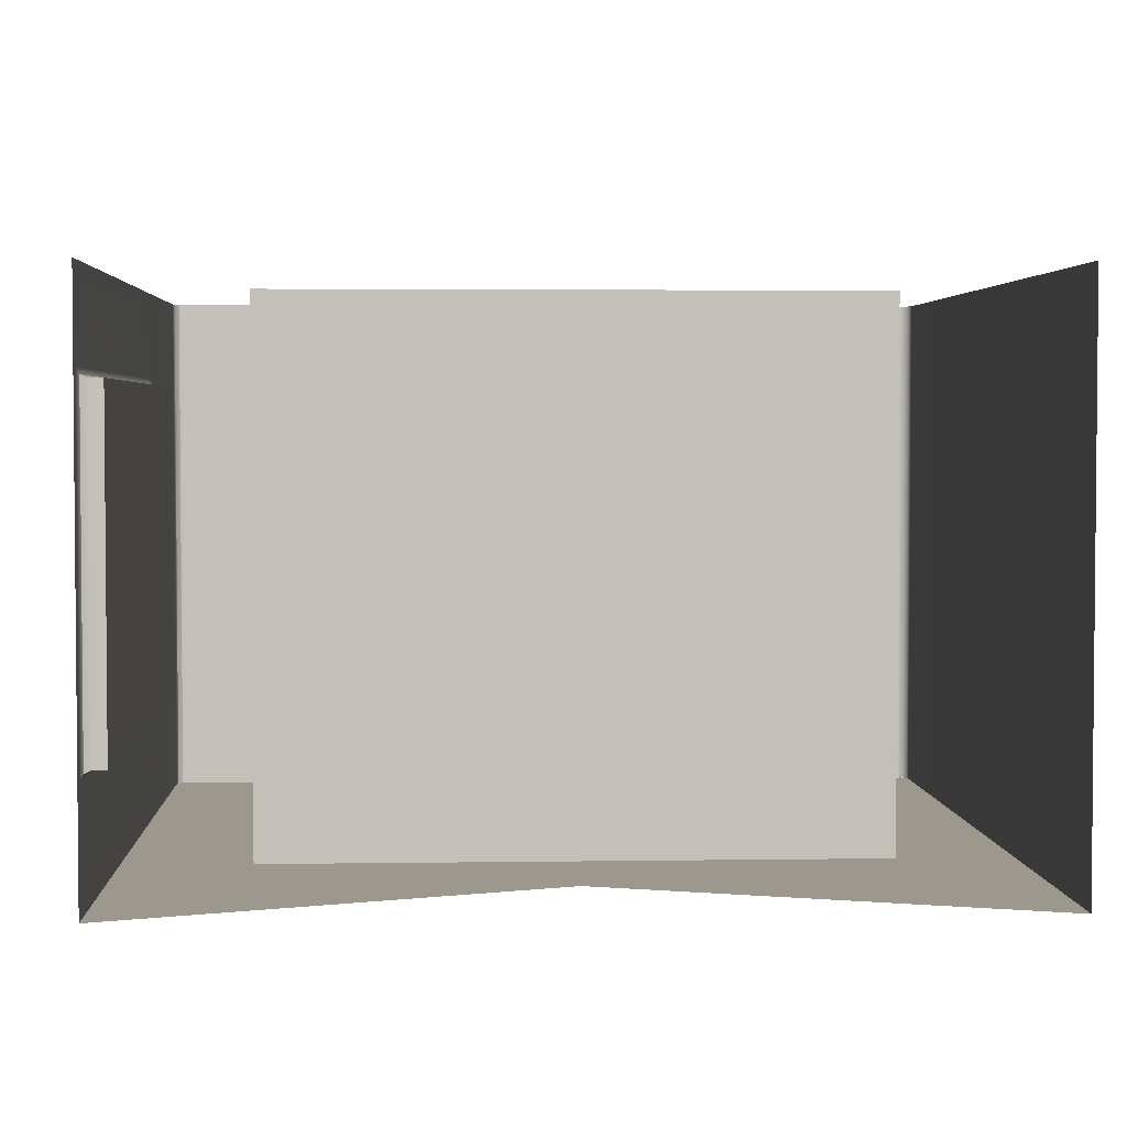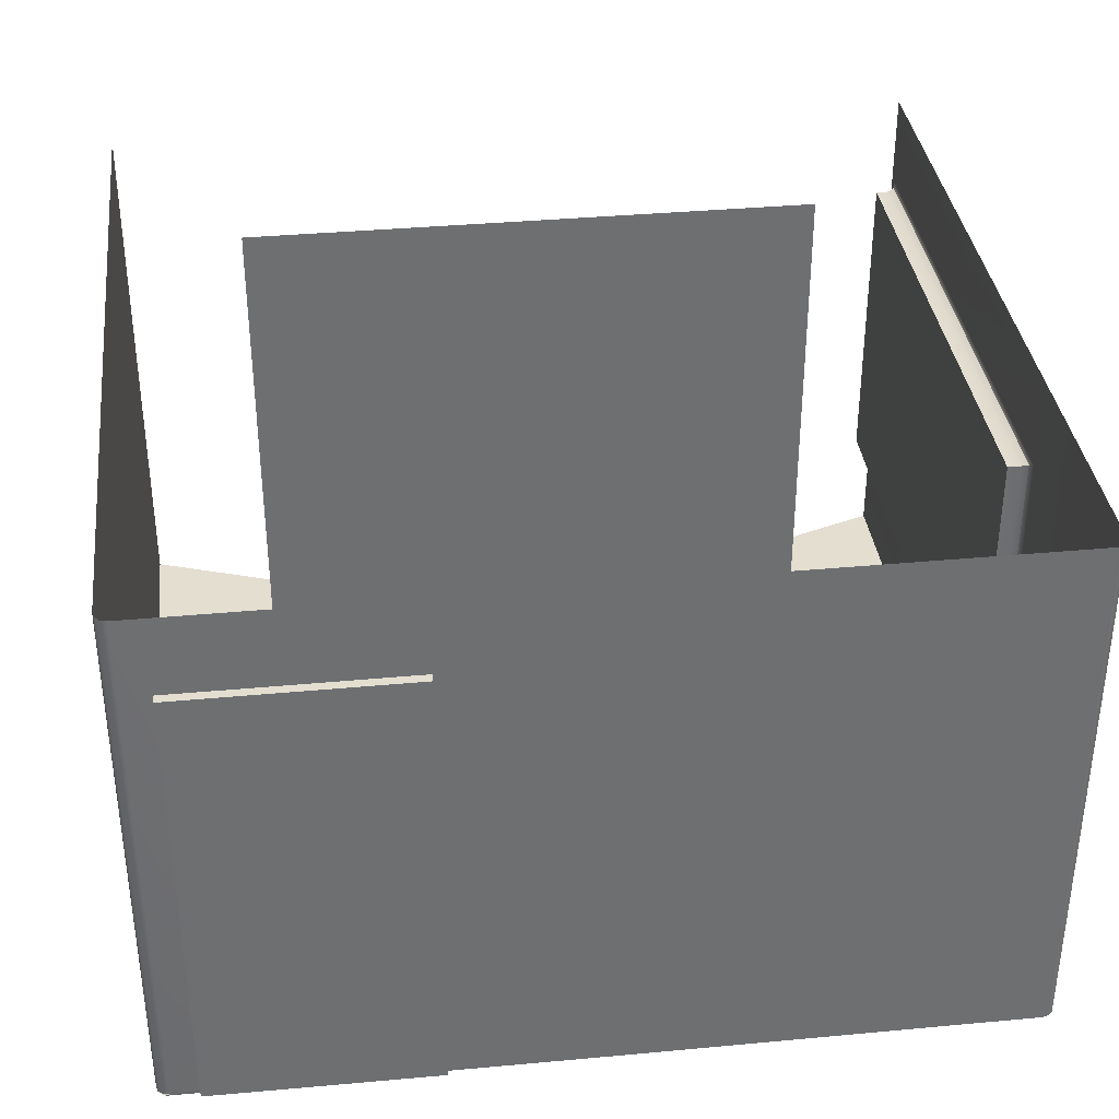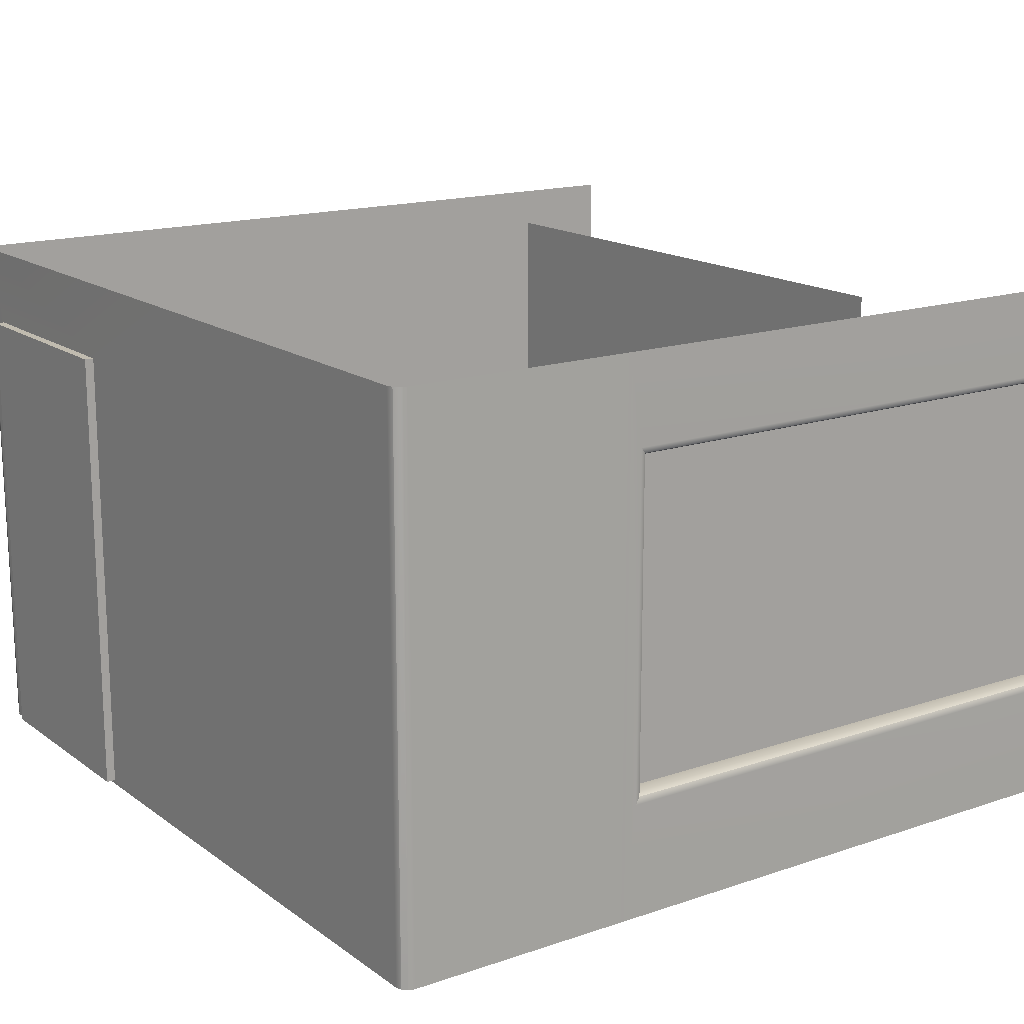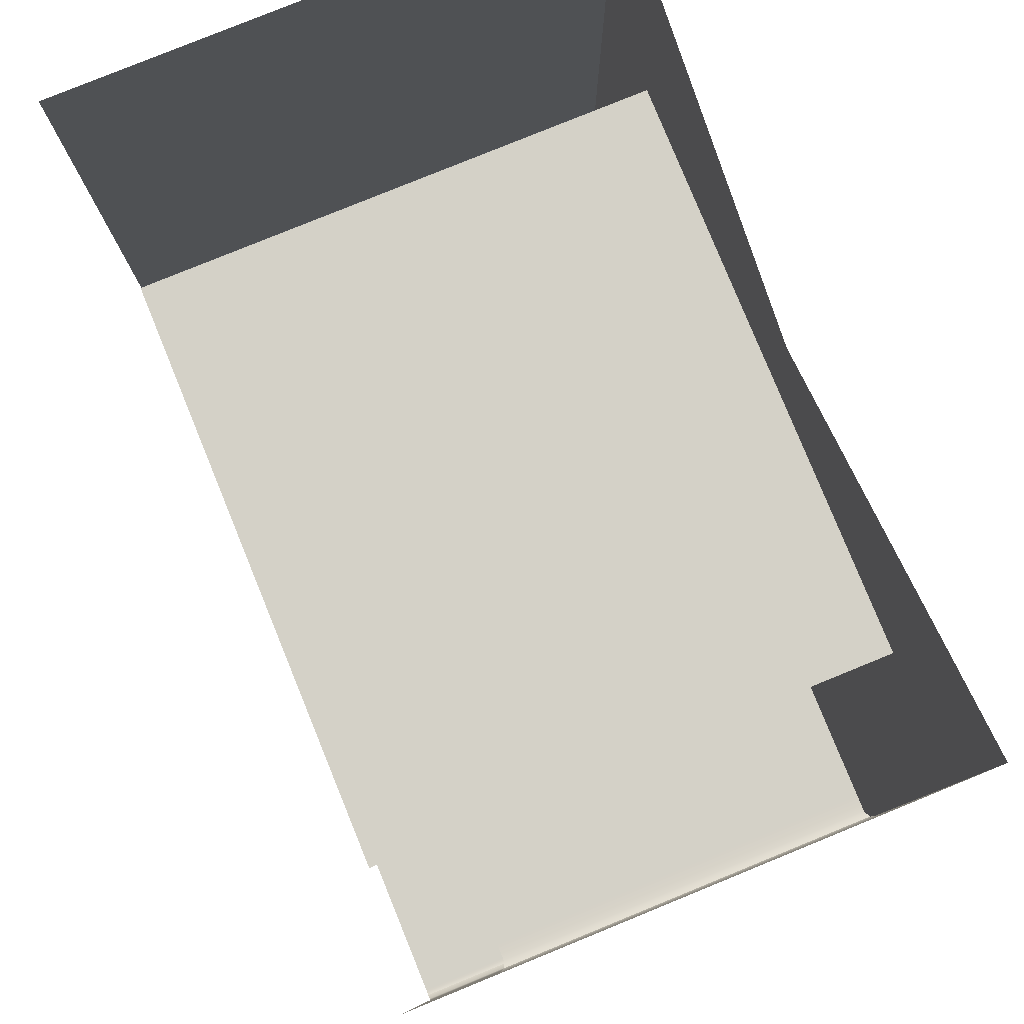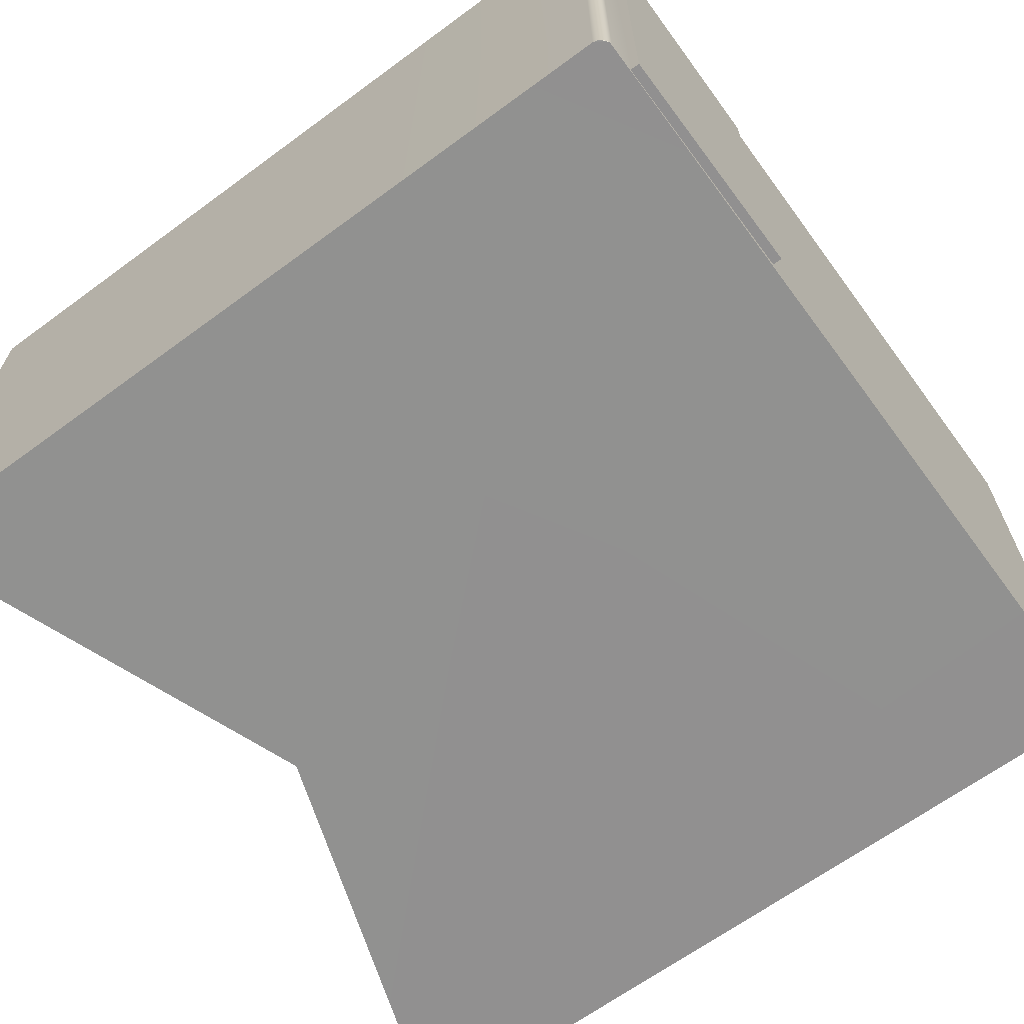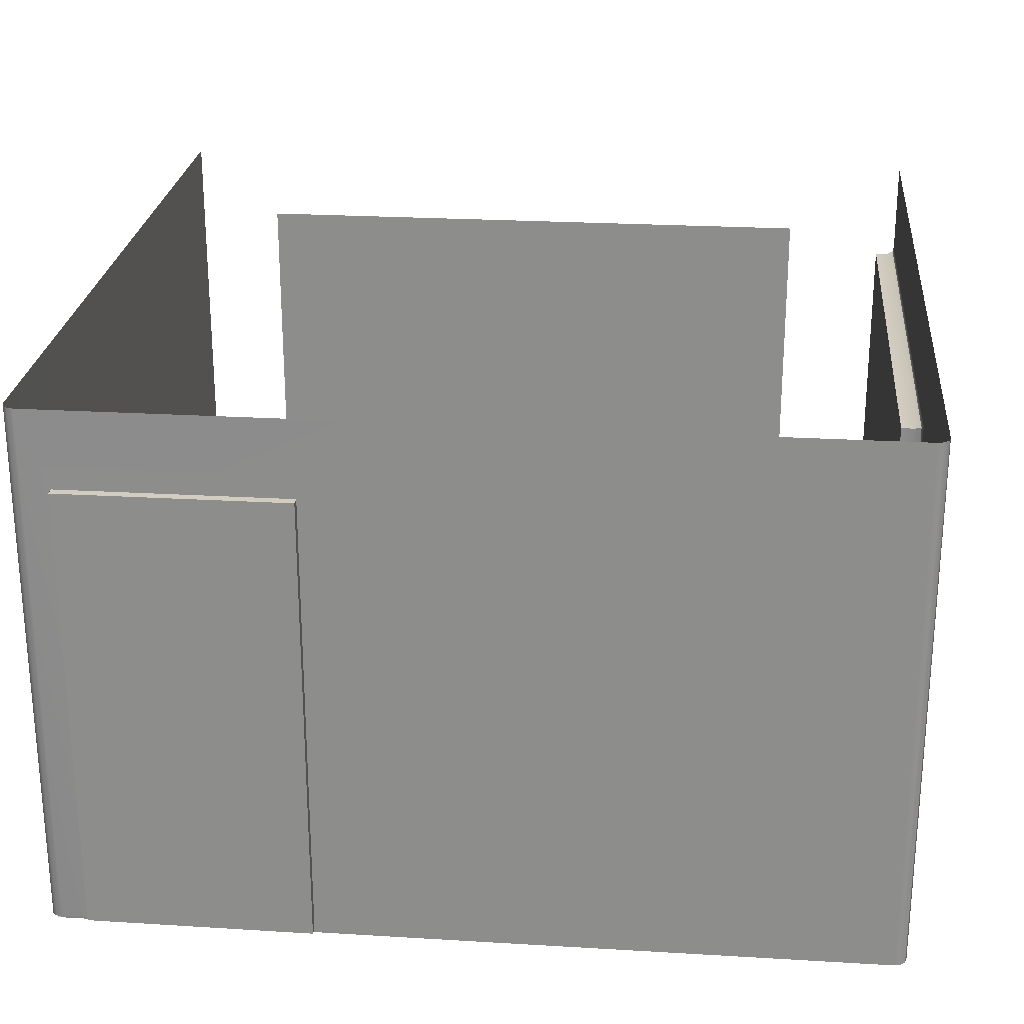
<metadata>
{"format":"obj","ext":"obj","renderer":"f3d","projection":"perspective","resolution":1024,"background":"white","views":[{"elev":3.1,"azim":-3.0,"up":"+Y"},{"elev":35.9,"azim":173.0,"up":"+Y"},{"elev":16.1,"azim":-125.1,"up":"+Y"},{"elev":79.8,"azim":-112.2,"up":"+Z"},{"elev":-65.8,"azim":126.4,"up":"+Y"},{"elev":24.7,"azim":-174.5,"up":"+Y"}]}
</metadata>
<code>
o Shop_Low_5
v 6.238 0.5062 -6.884
v 6.192 0.5248 -6.885
v 6.271 0.5155 -6.863
v 6.328 0.5087 -6.806
v -4.177 6.26 3.496
v -4.177 2.093 -3.497
v -4.177 2.093 3.496
v -4.177 6.26 -3.497
v 5.825 0.5681 -7.003
v 2.934 6.505 -7.025
v 5.825 6.505 -7.027
v 2.934 0.5678 -7.021
v -2.789 0.7015 1.322
v -2.789 7.31 1.322
v 4.68 7.31 1.322
v 4.68 0.7015 1.322
v 5.825 6.505 -6.91
v 5.825 0.5684 -6.886
v 2.934 0.568 -6.904
v 2.934 6.505 -6.908
v 0.9616 7.31 1.322
v 0.9616 0.7015 1.322
v -4.347 6.26 -3.497
v -4.347 2.093 -3.497
v -4.427 6.293 -3.53
v -4.427 2.06 -3.53
v 6.349 0.5056 3.802
v 0.9631 0.5056 1.845
v 6.349 0.5062 -3.748
v 0.9631 0.5059 -1.832
v -4.461 0.5056 3.765
v -4.461 0.5056 -3.766
v 0.9631 0.5057 -6.903
v -4.303 0.5056 -6.91
v -4.461 0.5056 -6.752
v 6.349 0.5062 -6.727
v -4.382 0.5056 -6.889
v -4.44 0.5056 -6.831
v -4.347 2.093 3.496
v -4.427 2.06 3.529
v -4.347 6.26 3.496
v -4.427 6.293 3.529
v -4.382 7.506 -6.889
v -4.303 7.506 -6.91
v 0.9631 7.506 -6.91
v 6.192 7.506 -6.91
v 6.27 7.506 -6.889
v -4.44 7.506 -6.831
v -4.461 7.506 -6.752
v -4.461 7.506 -3.766
v -4.461 7.506 3.765
v -4.461 1.979 -3.611
v -4.461 6.373 -3.611
v -4.461 1.979 3.609
v -4.461 6.373 3.609
v 6.328 7.506 -6.831
v 6.349 7.506 -6.752
v 6.349 7.506 -3.801
v 6.349 7.506 3.802
f 1 2 3
f 1 3 4
f 5 6 7
f 6 5 8
f 9 10 11
f 10 9 12
f 17 18 9
f 17 9 11
f 19 9 18
f 9 19 12
f 10 19 20
f 19 10 12
f 17 10 20
f 10 17 11
f 16 15 21
f 21 22 16
f 14 22 21
f 22 14 13
f 6 8 23
f 23 24 6
f 25 24 23
f 24 25 26
f 27 28 29
f 28 30 29
f 31 30 28
f 30 31 32
f 30 32 33
f 33 29 30
f 32 34 33
f 1 29 33
f 35 34 32
f 29 1 36
f 1 4 36
f 35 37 34
f 37 35 38
f 24 7 6
f 7 24 39
f 24 40 39
f 26 40 24
f 5 7 39
f 39 41 5
f 39 42 41
f 40 42 39
f 8 5 41
f 41 23 8
f 41 25 23
f 42 25 41
f 37 43 34
f 34 43 44
f 44 33 34
f 33 44 45
f 33 45 20
f 20 19 33
f 19 1 33
f 1 19 18
f 1 18 2
f 17 2 18
f 46 20 45
f 20 46 17
f 46 2 17
f 47 2 46
f 2 47 3
f 37 48 43
f 38 48 37
f 38 49 48
f 49 38 35
f 35 50 49
f 50 35 32
f 52 50 32
f 25 52 26
f 52 25 53
f 50 52 53
f 32 54 52
f 52 54 26
f 26 54 40
f 54 32 31
f 51 54 31
f 54 42 40
f 42 54 55
f 54 51 55
f 55 50 53
f 50 55 51
f 25 55 53
f 55 25 42
f 56 3 47
f 3 56 4
f 57 4 56
f 4 57 36
f 58 36 57
f 58 29 36
f 59 29 58
f 29 59 27

</code>
